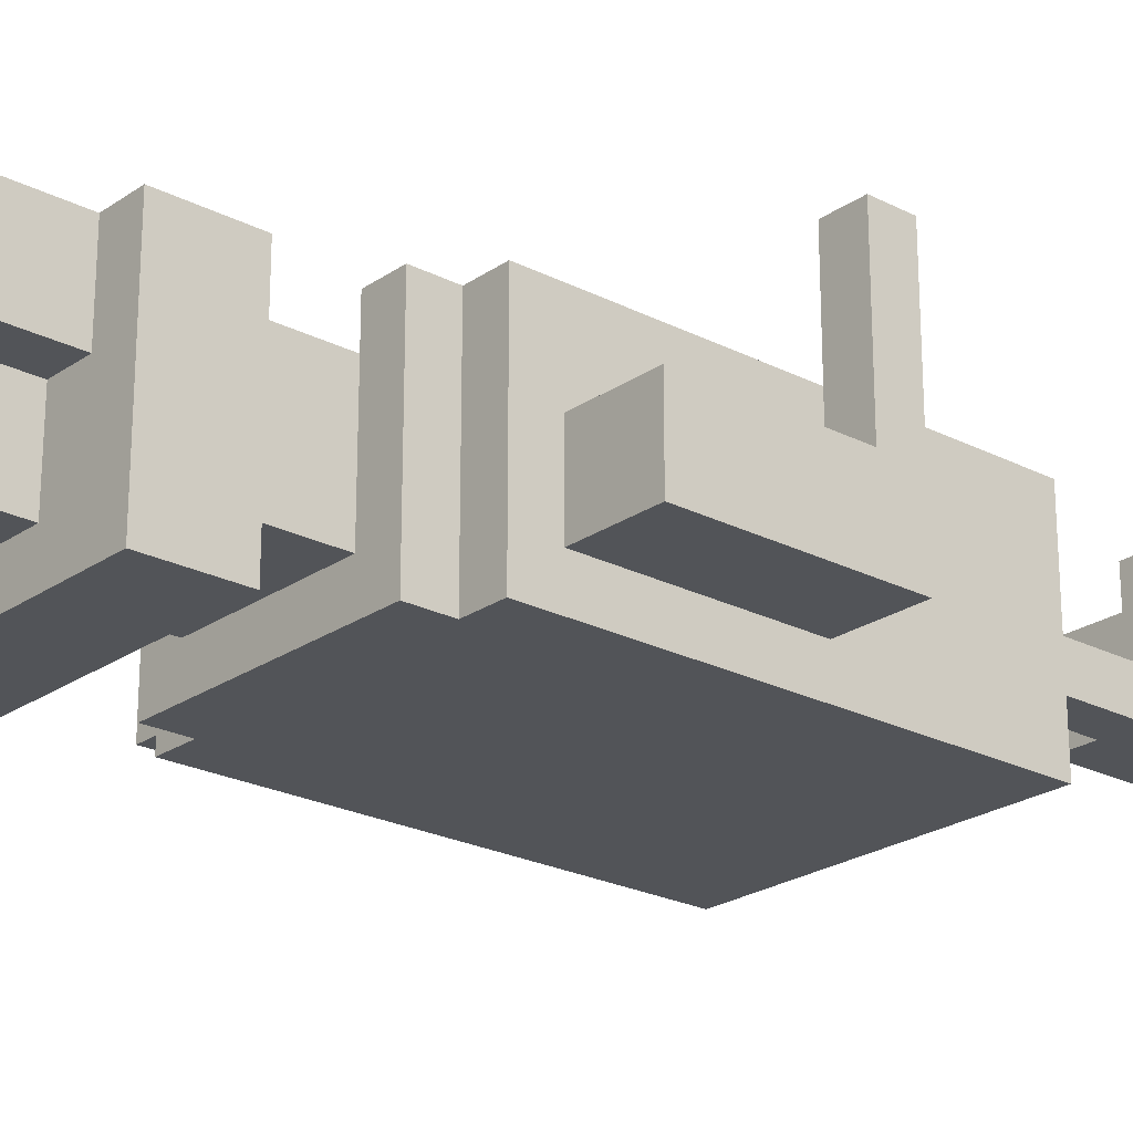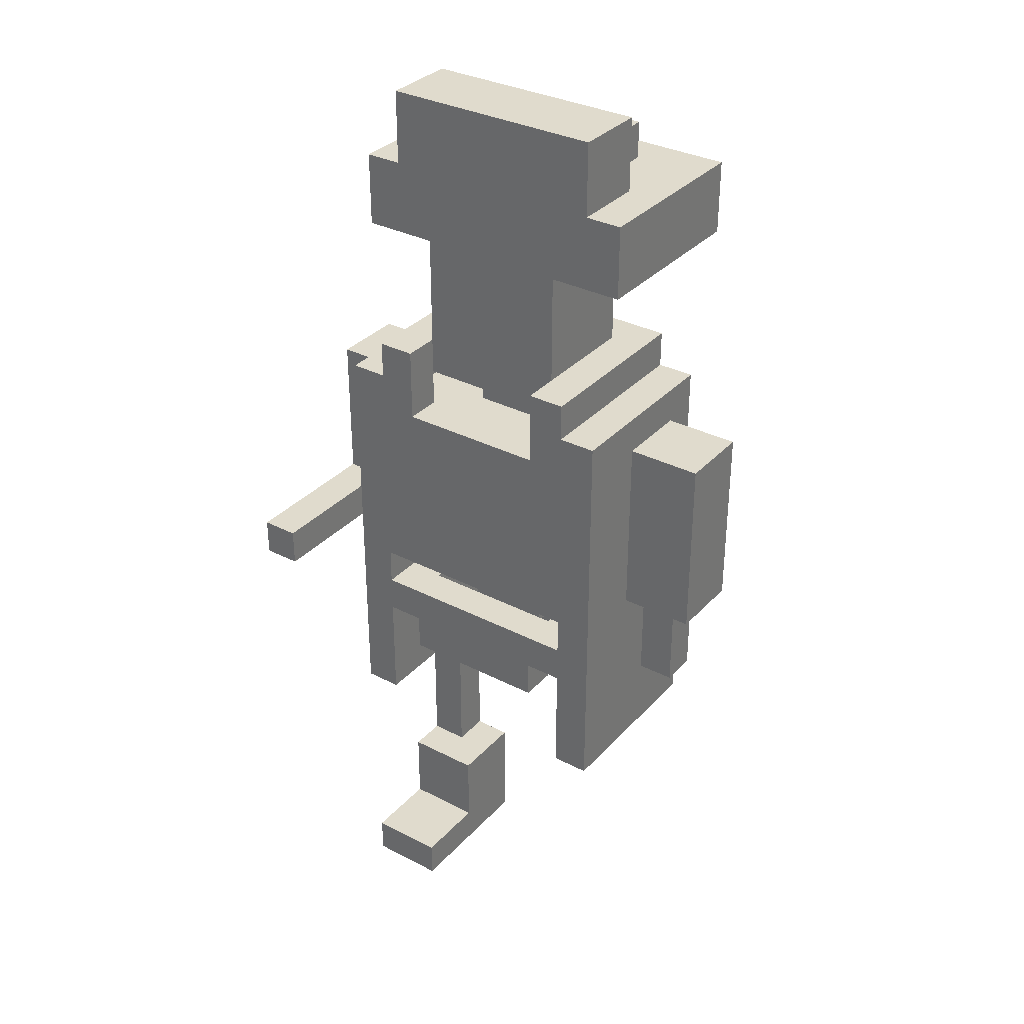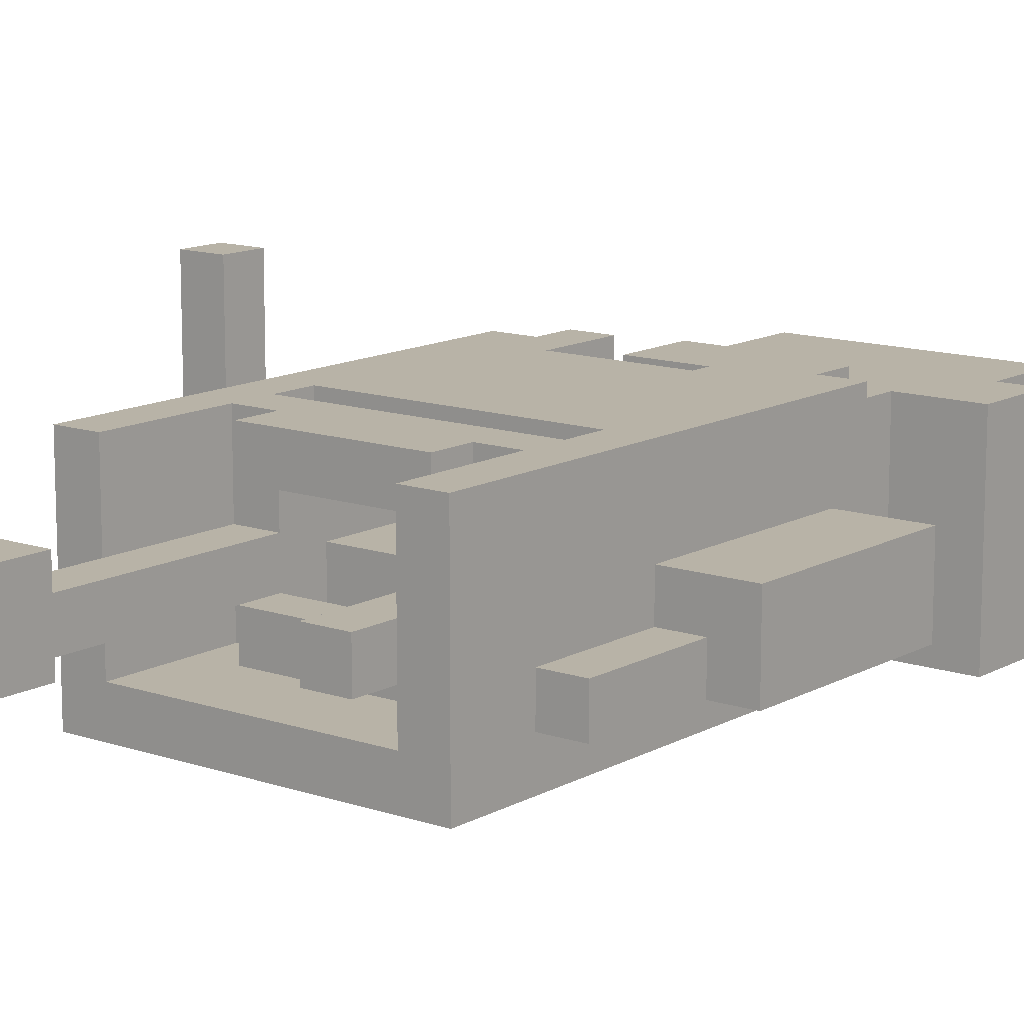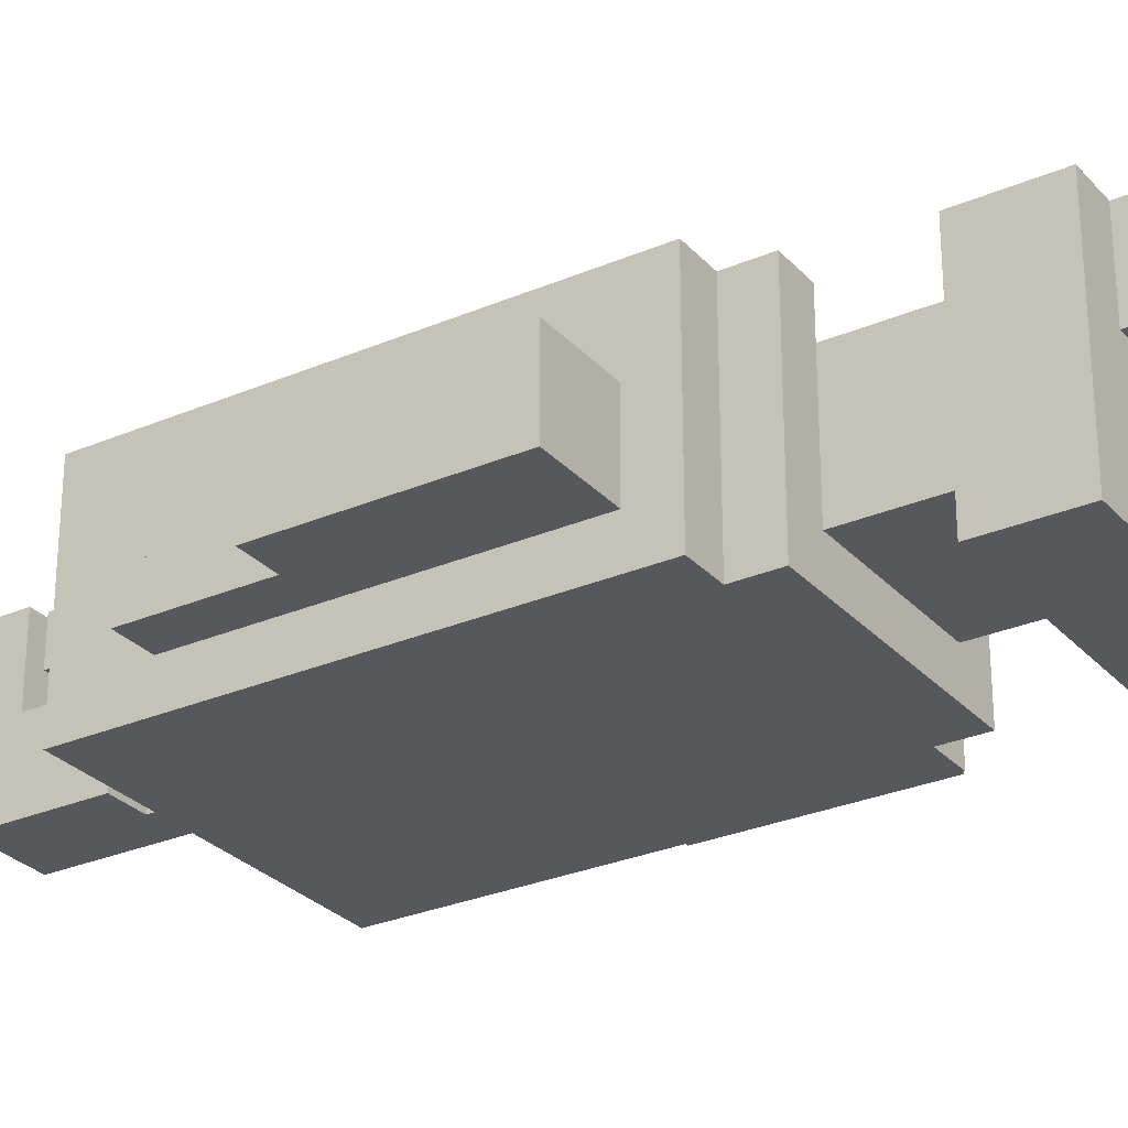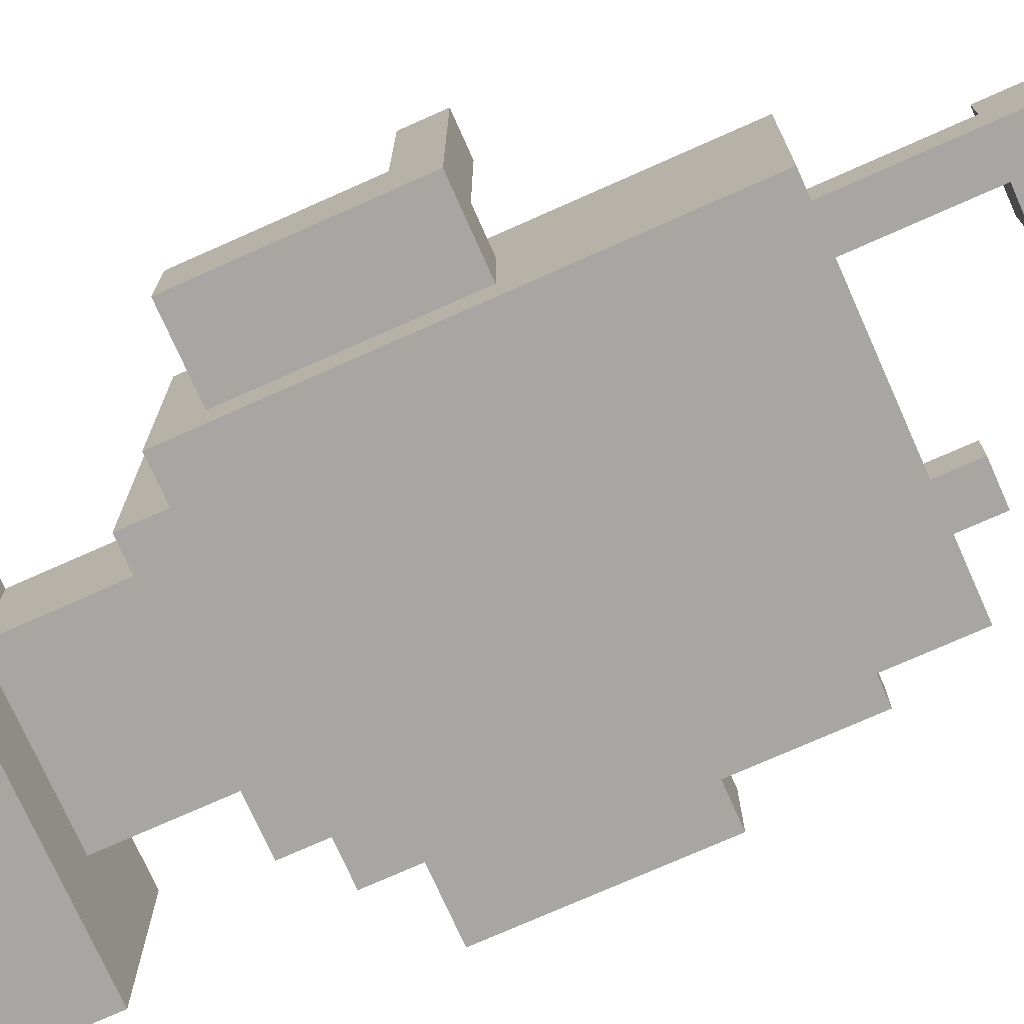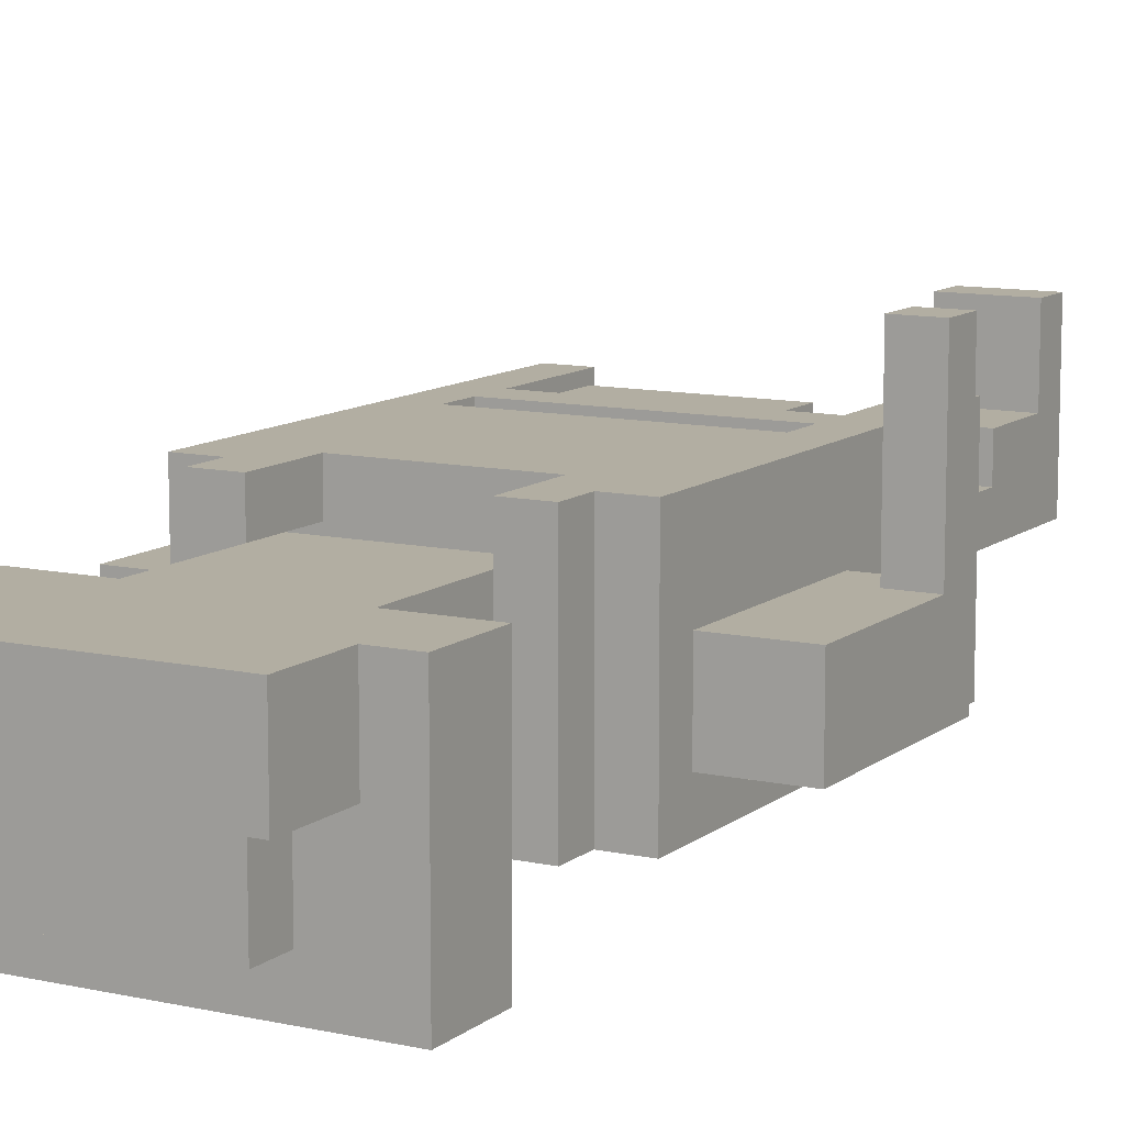
<metadata>
{"format":"obj","ext":"obj","renderer":"f3d","projection":"perspective","resolution":1024,"background":"white","views":[{"elev":-23.2,"azim":-130.9,"up":"+Z"},{"elev":33.3,"azim":35.3,"up":"+Y"},{"elev":12.8,"azim":38.3,"up":"+Z"},{"elev":-28.4,"azim":122.9,"up":"+Z"},{"elev":-74.3,"azim":-66.0,"up":"+Z"},{"elev":10.7,"azim":-150.9,"up":"+Z"}]}
</metadata>
<code>
v 4 4.5 -7
v 4 -6.5 -7
v -4 -6.5 -7
v -4 4.5 -7
v -4 3.5 -6
v -4 -1.5 -6
v -6 -1.5 -6
v -6 3.5 -6
v 6 3.5 -6
v 6 -1.5 -6
v 4 -1.5 -6
v 4 3.5 -6
v 1 2.5 -5
v 1 -3.5 -5
v -1 -3.5 -5
v -1 2.5 -5
v -2 -3.5 -5
v -2 -9.5 -5
v -3 -9.5 -5
v -3 -3.5 -5
v 2 8.5 -6
v 2 5.5 -6
v -2 5.5 -6
v -2 8.5 -6
v -1 -9.5 -5
v -1 -12.5 -5
v -3 -12.5 -5
v -1 2.5 -3
v -1 -0.5 -3
v -3 -0.5 -3
v -3 2.5 -3
v 3 2.5 -3
v 3 -0.5 -3
v 1 -0.5 -3
v 1 2.5 -3
v 5 -1.5 -6
v 5 -4.5 -6
v 4 -4.5 -6
v 3 -3.5 -5
v 3 -7.5 -5
v 2 -7.5 -5
v 2 -3.5 -5
v 4 10.5 -8
v 4 8.5 -8
v -4 8.5 -8
v -4 10.5 -8
v 2 -2.5 -3
v 2 -4.5 -3
v -2 -4.5 -3
v -2 -2.5 -3
v 3 5.5 -7
v 3 4.5 -7
v -3 4.5 -7
v -3 5.5 -7
v 3 3.5 -5
v 3 2.5 -5
v -3 2.5 -5
v -3 3.5 -5
v 3 12.5 -5
v 3 11.5 -5
v -3 11.5 -5
v -3 12.5 -5
v 3 -1.5 -3
v -3 -1.5 -3
v 2 11.5 -7
v 2 10.5 -7
v -2 10.5 -7
v -2 11.5 -7
v 1 4.5 -5
v 1 3.5 -5
v -1 3.5 -5
v -1 4.5 -5
v -2 11.5 -5
v -2 10.5 -5
v -3 10.5 -5
v 3 10.5 -5
v 2 10.5 -5
v 2 11.5 -5
v -2 4.5 -3
v -2 3.5 -3
v -3 3.5 -3
v -3 4.5 -3
v 3 4.5 -3
v 3 3.5 -3
v 2 3.5 -3
v 2 4.5 -3
v -3 4.5 -6
v -3 -2.5 -6
v 3 -2.5 -6
v 3 4.5 -6
v -4 3.5 -2
v -4 -1.5 -2
v 4 -1.5 -2
v 4 3.5 -2
v 4 3.5 -4
v 4 -1.5 -4
v 6 -1.5 -4
v 6 3.5 -4
v -3 -3.5 -4
v -3 -9.5 -4
v -2 -9.5 -4
v -2 -3.5 -4
v -2 8.5 -3
v 2 8.5 -3
v -6 3.5 -4
v -6 -0.5 -4
v -4 -0.5 -4
v -4 3.5 -4
v -1 -0.5 -4
v -1 -3.5 -4
v 1 -3.5 -4
v 1 -0.5 -4
v 4 -1.5 -5
v 4 -4.5 -5
v 5 -4.5 -5
v 5 -1.5 -5
v 2 -3.5 -4
v 2 -7.5 -4
v 3 -7.5 -4
v 3 -3.5 -4
v -4 -3.5 -2
v -4 -6.5 -2
v -3 -6.5 -2
v -3 -3.5 -2
v 3 -3.5 -2
v 3 -6.5 -2
v 4 -6.5 -2
v 4 -3.5 -2
v -3 -4.5 -6
v -3 -6.5 -6
v 3 -6.5 -6
v 3 -4.5 -6
v -4 10.5 -3
v -4 8.5 -3
v 4 8.5 -3
v 4 10.5 -3
v -3 12.5 -3
v -3 10.5 -3
v 3 10.5 -3
v 3 12.5 -3
v -3 -9.5 -3
v -3 -11.5 -3
v -1 -11.5 -3
v -1 -9.5 -3
v -4 -2.5 -2
v 4 -2.5 -2
v -2 -2.5 -6
v -2 -3.5 -6
v 2 -3.5 -6
v 2 -2.5 -6
v -2 -4.5 -5
v 2 -4.5 -5
v -2 -3.5 -2
v -2 -4.5 -2
v 2 -4.5 -2
v 2 -3.5 -2
v -1 4.5 -4
v -1 3.5 -4
v 1 3.5 -4
v 1 4.5 -4
v -4 4.5 -2
v -2 3.5 -2
v -2 4.5 -2
v 2 4.5 -2
v 2 3.5 -2
v 4 4.5 -2
v -3 -11.5 -1
v -3 -12.5 -1
v -1 -12.5 -1
v -1 -11.5 -1
v -3 -3.5 -6
v -2 -4.5 -6
v 2 -4.5 -6
v 3 -3.5 -6
v -5 -0.5 -4
v -5 -1.5 -4
v -4 -1.5 -4
v -3 -2.5 -2
v -3 -1.5 -2
v -3 5.5 -2
v -3 4.5 -2
v -2 5.5 -2
v 2 5.5 -2
v 3 4.5 -2
v 3 5.5 -2
v 3 -1.5 -2
v 3 -2.5 -2
v -6 -0.5 0
v -6 -1.5 0
v -5 -1.5 0
v -5 -0.5 0
v -4 -1.5 -7
v -4 3.5 -7
v -2 5.5 -3
v 3 2.5 -6
v 3 -1.5 -6
v -6 -0.5 -6
v -1 -0.5 -5
v 3 -6.5 -4
v 3 -6.5 -5
v -3 -6.5 -5
v -3 -6.5 -4
v -3 -11.5 -5
v 2 5.5 -3
v 2 -3.5 -3
v 3 3.5 -6
v -2 -3.5 -3
v 4 -4.5 -7
v 4 3.5 -7
v -3 -1.5 -6
v -3 2.5 -6
v 4 -4.5 -2
v 1 -0.5 -5
v -1 -11.5 -5
v -3 3.5 -6
v -3 -2.5 -3
v -3 5.5 -6
v 3 -2.5 -3
v 3 5.5 -6
v -4 10.5 -7
v -4 10.5 -5
v 4 10.5 -5
v 4 10.5 -7
v -3 3.5 -4
v 3 3.5 -4
v -1 -9.5 -4
v -4 8.5 -6
v 4 8.5 -6
v -4 -6.5 -6
v 4 -6.5 -6
v -6 -1.5 -4
v -3 4.5 -5
v 3 4.5 -5
v -3 4.5 -4
v 3 4.5 -4
v 6 -1.5 -5
g Wizard_2
f 1 2 3 4
f 5 6 7 8
f 9 10 11 12
f 13 14 15 16
f 17 18 19 20
f 21 22 23 24
f 25 26 27 19
f 28 29 30 31
f 32 33 34 35
f 36 37 38 11
f 39 40 41 42
f 43 44 45 46
f 47 48 49 50
f 51 52 53 54
f 55 56 57 58
f 59 60 61 62
f 33 63 64 30
f 65 66 67 68
f 69 70 71 72
f 73 74 75 61
f 60 76 77 78
f 79 80 81 82
f 83 84 85 86
f 87 88 89 90
f 91 92 93 94
f 95 96 97 98
f 99 100 101 102
f 103 79 86 104
f 105 106 107 108
f 109 110 111 112
f 113 114 115 116
f 117 118 119 120
f 121 122 123 124
f 125 126 127 128
f 129 130 131 132
f 133 134 135 136
f 137 138 139 140
f 141 142 143 144
f 145 121 128 146
f 147 148 149 150
f 17 151 152 42
f 153 154 155 156
f 157 158 159 160
f 161 91 162 163
f 164 165 94 166
f 167 168 169 170
f 171 129 172 148
f 149 173 132 174
f 175 176 177 107
f 92 145 178 179
f 180 181 163 182
f 183 164 184 185
f 186 187 146 93
f 188 189 190 191
f 192 3 122 92
f 108 177 92 91
f 193 192 6 5
f 24 23 194 103
f 195 196 63 32
f 8 197 106 105
f 16 198 29 28
f 120 199 126 125
f 174 131 200 39
f 201 19 100 202
f 198 15 110 109
f 42 41 118 117
f 46 45 134 133
f 19 203 142 141
f 62 75 138 137
f 204 85 165 183
f 4 193 91 161
f 54 53 181 180
f 197 7 189 188
f 150 149 205 47
f 196 89 187 186
f 90 206 84 83
f 203 27 168 167
f 68 67 74 73
f 148 172 151 17
f 206 195 56 55
f 72 71 158 157
f 207 49 154 153
f 98 97 10 9
f 94 93 96 95
f 12 38 208 209
f 102 101 18 17
f 31 64 210 211
f 104 204 22 21
f 93 212 114 113
f 35 34 213 13
f 124 123 202 99
f 20 201 130 171
f 116 115 37 36
f 112 111 14 213
f 136 135 44 43
f 212 127 2 208
f 144 143 214 25
f 140 139 76 59
f 182 162 80 194
f 185 184 52 51
f 166 94 209 1
f 179 178 88 210
f 82 81 215 87
f 50 207 148 147
f 170 169 26 214
f 191 190 176 175
f 78 77 66 65
f 58 57 211 215
f 42 152 173 149
f 160 159 70 69
f 199 119 40 200
f 156 155 48 205
f 4 161 181 53
f 52 184 166 1
f 88 216 50 147
f 217 180 182 23
f 150 47 218 89
f 22 183 185 219
f 106 188 191 175
f 62 137 140 59
f 68 73 78 65
f 220 221 74 67
f 66 77 222 223
f 8 105 108 5
f 12 95 98 9
f 142 167 170 143
f 221 133 138 75
f 76 139 136 222
f 46 220 223 43
f 54 217 219 51
f 224 81 84 225
f 216 178 187 218
f 148 17 42 149
f 80 162 165 85
f 58 224 158 71
f 70 159 225 55
f 100 141 144 226
f 18 101 226 25
f 134 227 24 103
f 104 21 228 135
f 168 27 26 169
f 122 229 130 123
f 126 131 230 127
f 189 231 176 190
f 227 45 44 228
f 231 7 6 177
f 31 57 16 28
f 35 13 56 32
f 124 99 102 153
f 156 117 120 125
f 229 3 2 230
f 232 87 90 233
f 82 234 235 83
f 179 64 63 186
f 151 172 173 152
f 154 49 48 155
f 234 232 72 157
f 110 15 14 111
f 160 69 233 235
f 96 113 236 97
f 29 109 112 34
f 20 171 148 17
f 42 149 174 39
f 114 38 37 115
f 116 36 10 236
f 118 41 40 119

</code>
